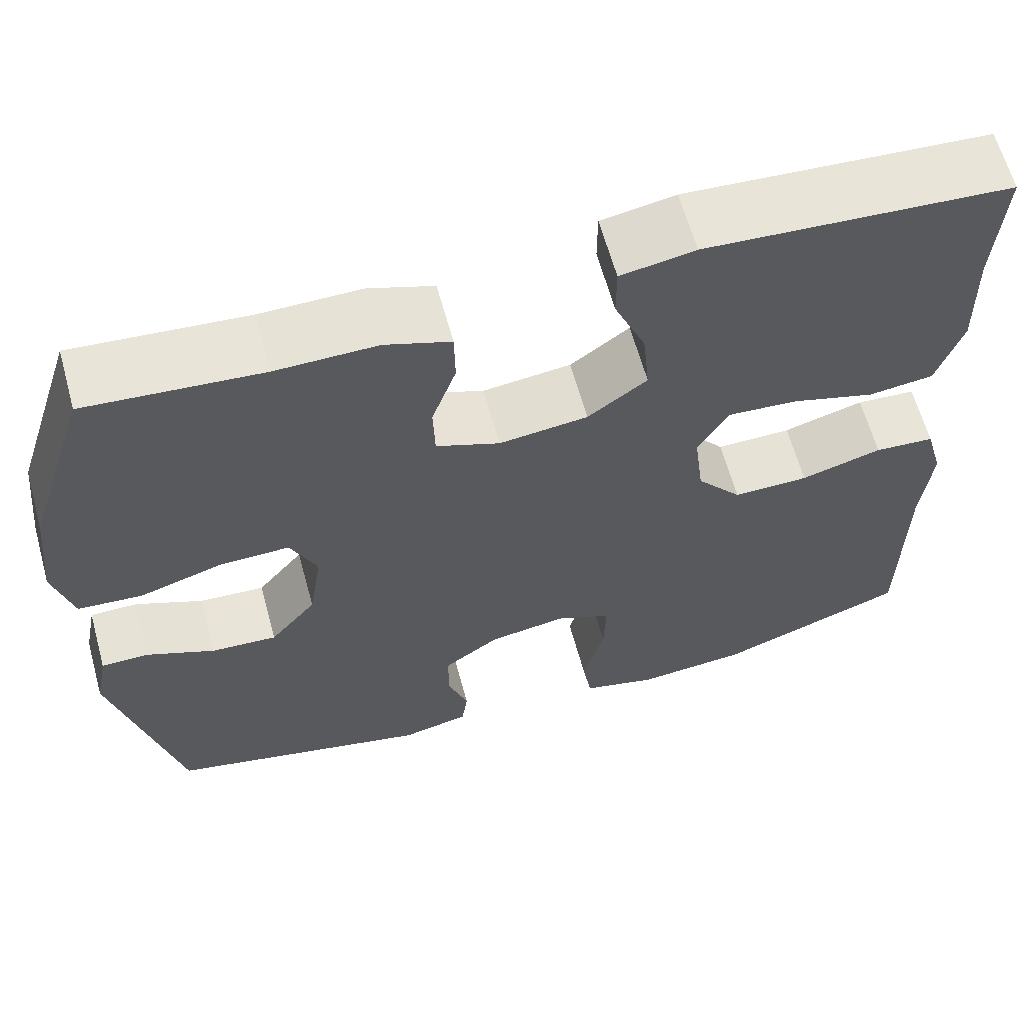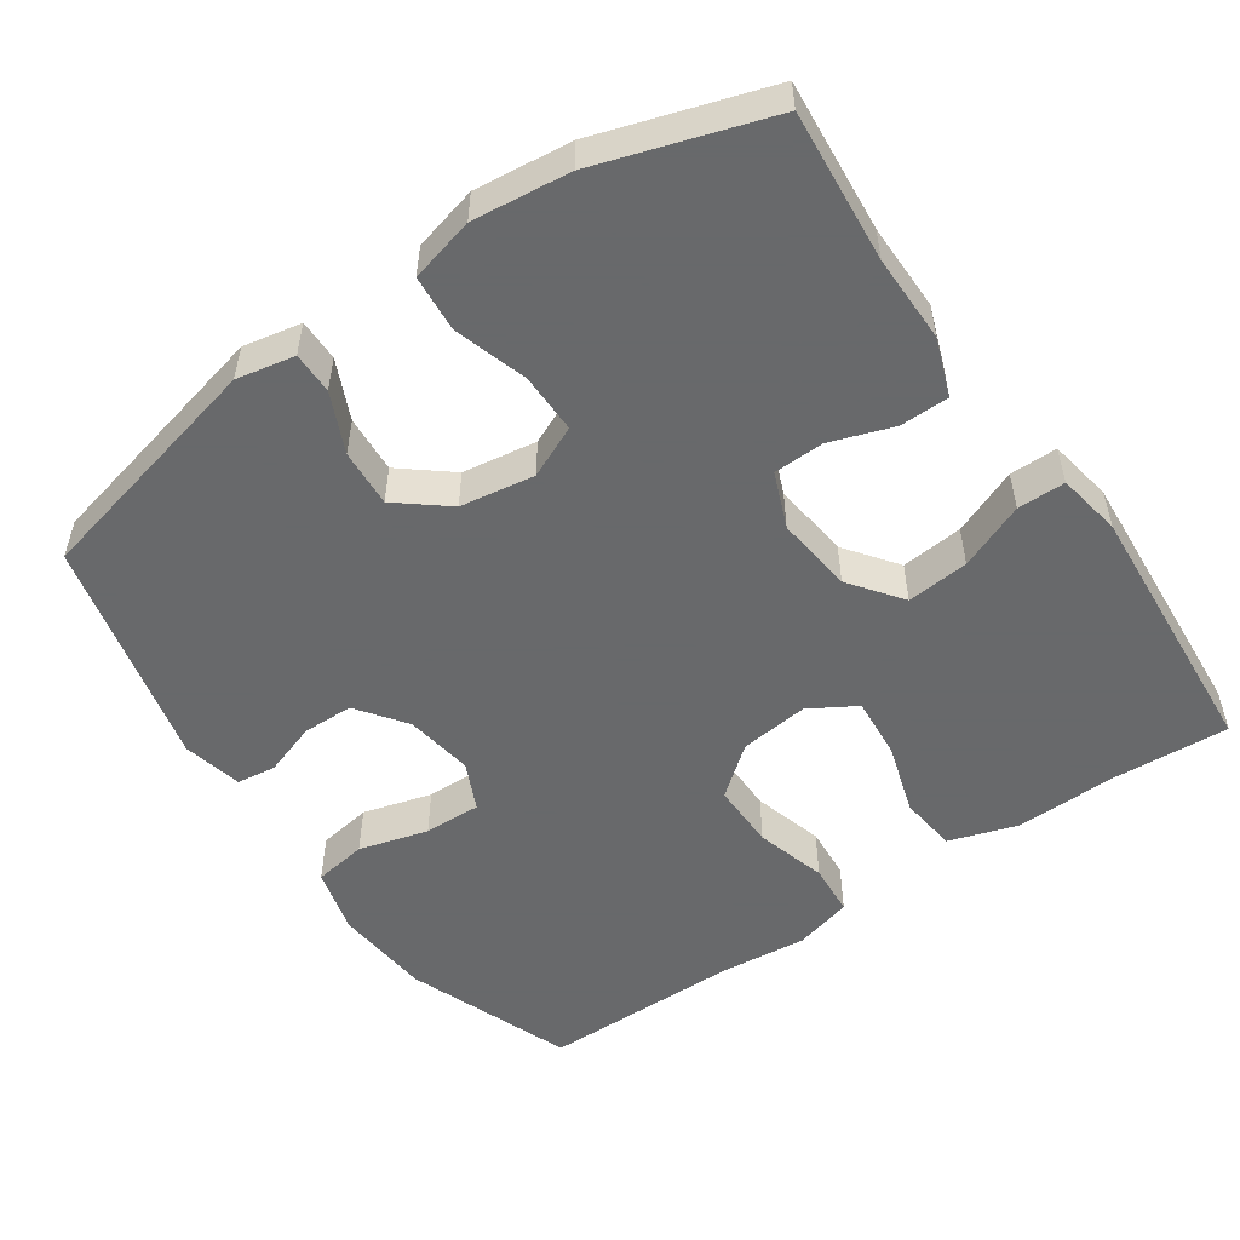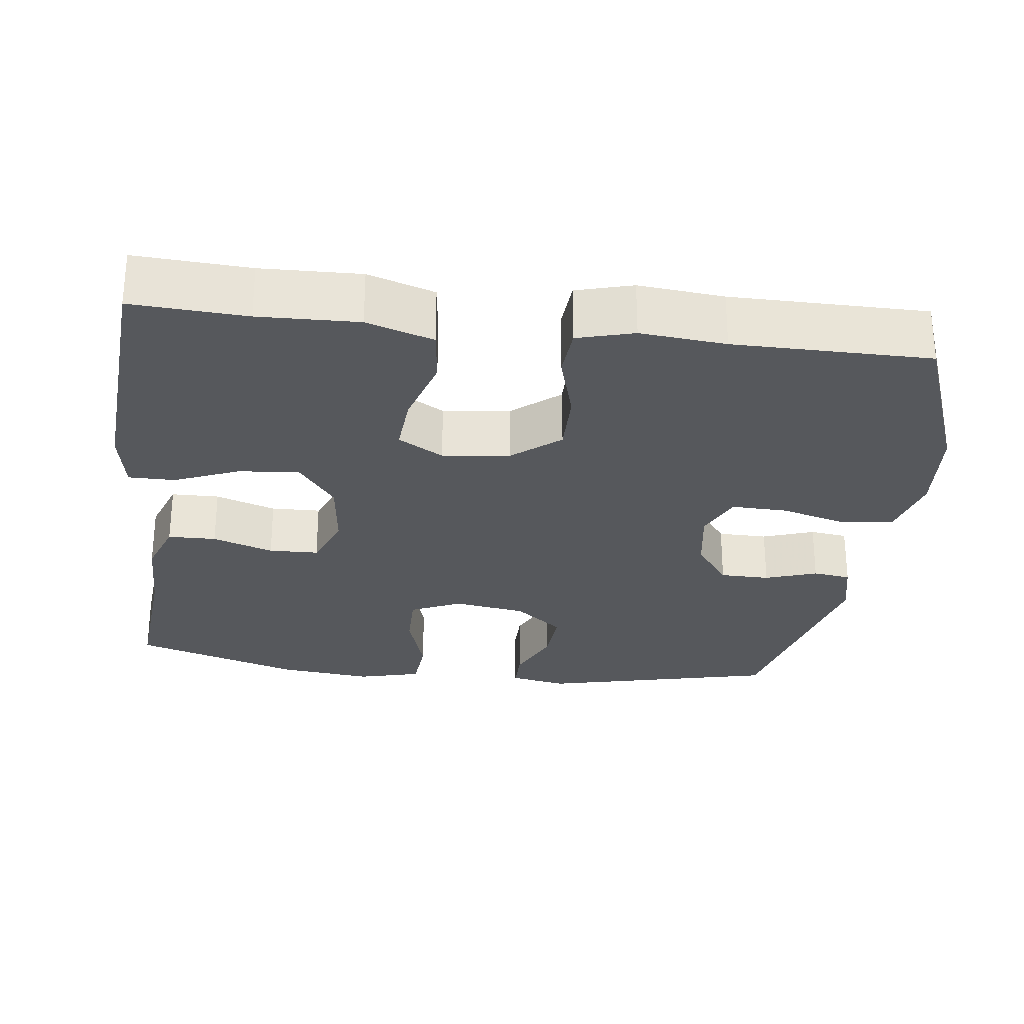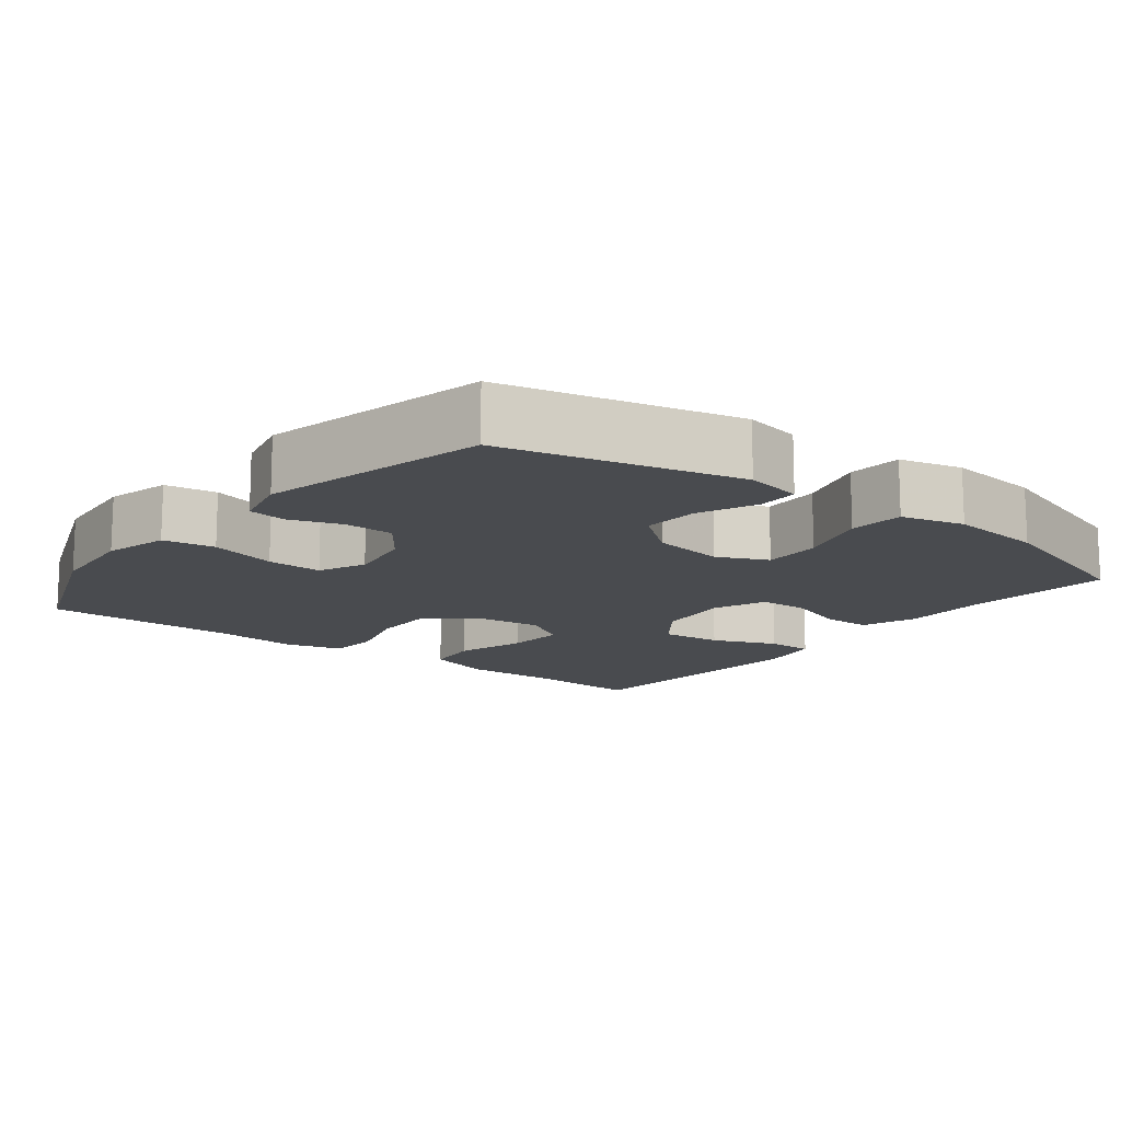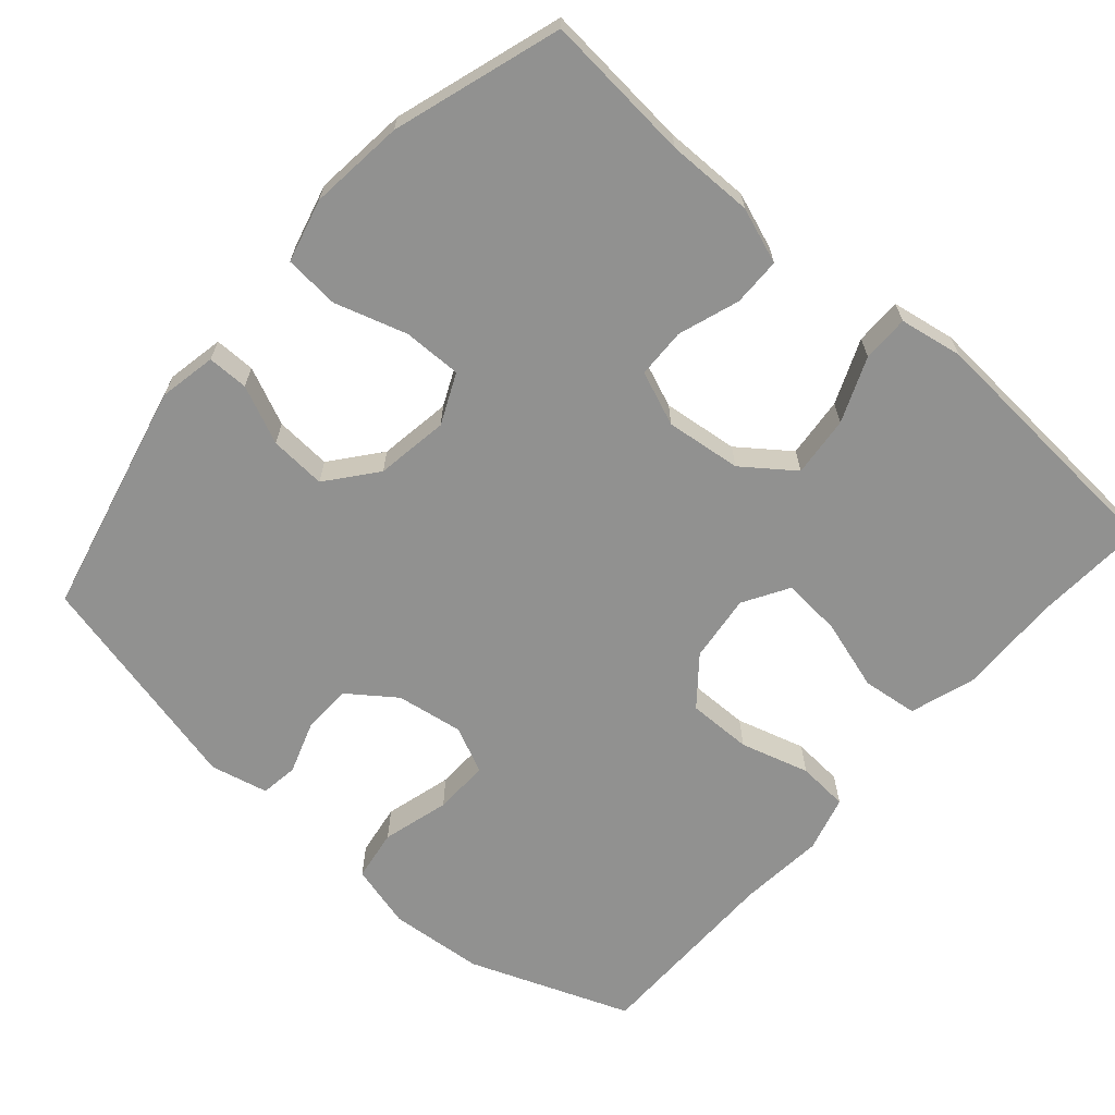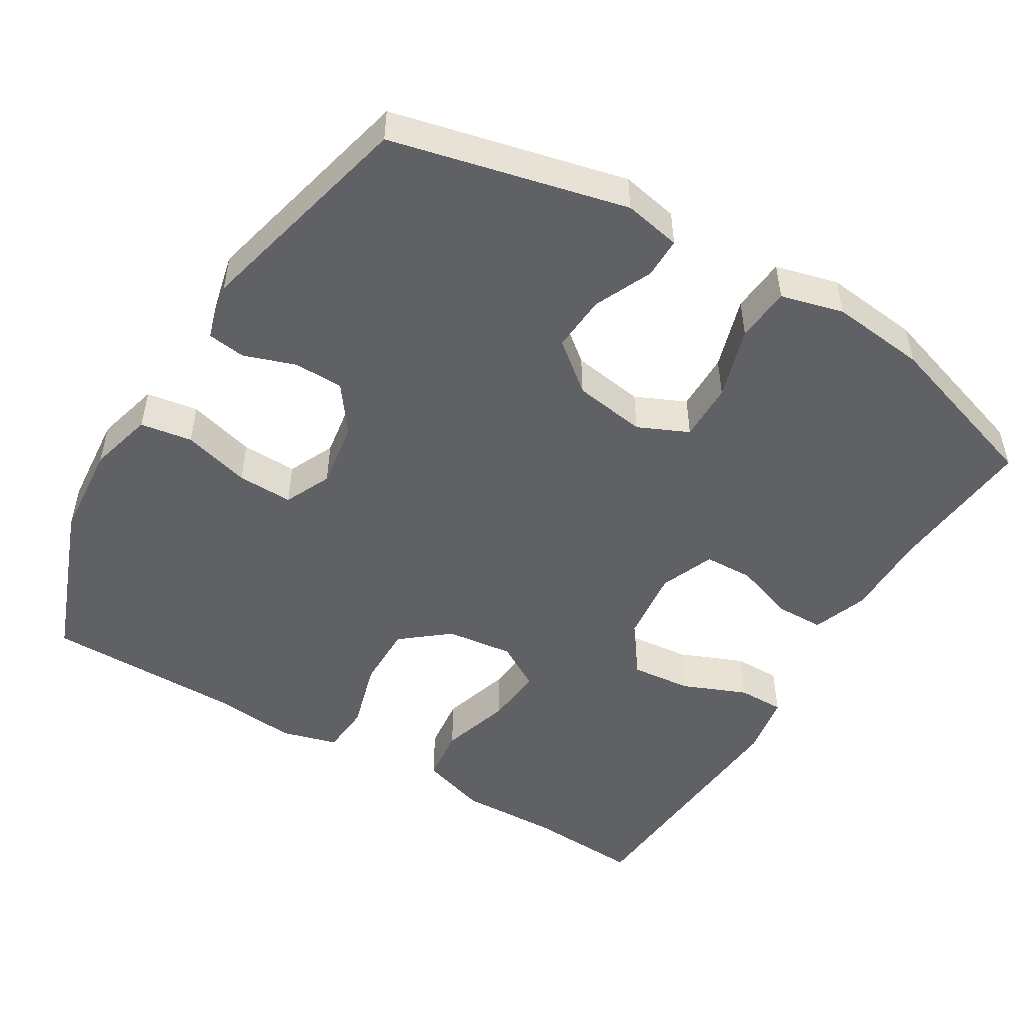
<metadata>
{"format":"obj","ext":"obj","renderer":"f3d","projection":"perspective","resolution":1024,"background":"white","views":[{"elev":63.1,"azim":-15.4,"up":"+Z"},{"elev":-52.6,"azim":-55.6,"up":"+Y"},{"elev":-27.8,"azim":82.9,"up":"+Y"},{"elev":-13.8,"azim":-127.8,"up":"+Y"},{"elev":-65.9,"azim":-41.2,"up":"+Y"},{"elev":-49.8,"azim":-121.1,"up":"+Y"}]}
</metadata>
<code>
v -0.5 0.07 -0.5
v -0.575 0.07 -0.183
v -0.56 0.07 -0.106
v -0.505 0.07 -0.106
v -0.427 0.07 -0.141
v -0.351 0.07 -0.146
v -0.298 0.07 -0.08
v -0.283 0.07 0.018
v -0.314 0.07 0.086
v -0.393 0.07 0.085
v -0.49 0.07 0.055
v -0.564 0.07 0.061
v -0.586 0.07 0.146
v -0.572 0.07 0.274
v -0.5 0.07 0.5
v -0.3 0.07 0.483
v -0.184 0.07 0.484
v -0.109 0.07 0.457
v -0.108 0.07 0.392
v -0.136 0.07 0.31
v -0.134 0.07 0.243
v -0.061 0.07 0.214
v 0.041 0.07 0.226
v 0.109 0.07 0.277
v 0.101 0.07 0.359
v 0.065 0.07 0.446
v 0.065 0.07 0.509
v 0.15 0.07 0.524
v 0.5 0.07 0.5
v 0.491 0.07 0.346
v 0.495 0.07 0.212
v 0.466 0.07 0.122
v 0.391 0.07 0.113
v 0.295 0.07 0.142
v 0.215 0.07 0.148
v 0.179 0.07 0.087
v 0.19 0.07 -0.004
v 0.242 0.07 -0.068
v 0.329 0.07 -0.067
v 0.422 0.07 -0.04
v 0.491 0.07 -0.045
v 0.512 0.07 -0.121
v 0.501 0.07 -0.236
v 0.5 0.07 -0.5
v 0.282 0.07 -0.583
v 0.154 0.07 -0.594
v 0.067 0.07 -0.571
v 0.056 0.07 -0.501
v 0.081 0.07 -0.41
v 0.083 0.07 -0.335
v 0.02 0.07 -0.306
v -0.07 0.07 -0.32
v -0.134 0.07 -0.367
v -0.135 0.07 -0.434
v -0.111 0.07 -0.504
v -0.118 0.07 -0.555
v -0.196 0.07 -0.573
v -0.5 0 -0.5
v -0.575 0 -0.183
v -0.56 0 -0.106
v -0.505 0 -0.106
v -0.427 0 -0.141
v -0.351 0 -0.146
v -0.298 0 -0.08
v -0.283 0 0.018
v -0.314 0 0.086
v -0.393 0 0.085
v -0.49 0 0.055
v -0.564 0 0.061
v -0.586 0 0.146
v -0.572 0 0.274
v -0.5 0 0.5
v -0.3 0 0.483
v -0.184 0 0.484
v -0.109 0 0.457
v -0.108 0 0.392
v -0.136 0 0.31
v -0.134 0 0.243
v -0.061 0 0.214
v 0.041 0 0.226
v 0.109 0 0.277
v 0.101 0 0.359
v 0.065 0 0.446
v 0.065 0 0.509
v 0.15 0 0.524
v 0.5 0 0.5
v 0.491 0 0.346
v 0.495 0 0.212
v 0.466 0 0.122
v 0.391 0 0.113
v 0.295 0 0.142
v 0.215 0 0.148
v 0.179 0 0.087
v 0.19 0 -0.004
v 0.242 0 -0.068
v 0.329 0 -0.067
v 0.422 0 -0.04
v 0.491 0 -0.045
v 0.512 0 -0.121
v 0.501 0 -0.236
v 0.5 0 -0.5
v 0.282 0 -0.583
v 0.154 0 -0.594
v 0.067 0 -0.571
v 0.056 0 -0.501
v 0.081 0 -0.41
v 0.083 0 -0.335
v 0.02 0 -0.306
v -0.07 0 -0.32
v -0.134 0 -0.367
v -0.135 0 -0.434
v -0.111 0 -0.504
v -0.118 0 -0.555
v -0.196 0 -0.573
f 54 55 56 57
f 53 54 57 1
f 52 53 1 2
f 51 52 2 3
f 46 47 48 49
f 46 49 50
f 43 44 45 46
f 43 46 50
f 42 43 50 51
f 39 40 41 42
f 38 39 42 51
f 31 32 33 34
f 30 31 34 35
f 29 30 35
f 28 29 35
f 25 26 27 28
f 24 25 28 35
f 23 24 35 36
f 17 18 19 20
f 16 17 20 21
f 15 16 21
f 14 15 21
f 13 14 21 22
f 10 11 12 13
f 9 10 13 22
f 3 4 5
f 51 3 5
f 51 5 6
f 37 38 51 6
f 36 37 6 7
f 23 36 7 8
f 8 9 22 23
f 114 113 112 111
f 58 114 111 110
f 59 58 110 109
f 60 59 109 108
f 106 105 104 103
f 107 106 103
f 103 102 101 100
f 107 103 100
f 108 107 100 99
f 99 98 97 96
f 108 99 96 95
f 91 90 89 88
f 92 91 88 87
f 92 87 86
f 92 86 85
f 85 84 83 82
f 92 85 82 81
f 93 92 81 80
f 77 76 75 74
f 78 77 74 73
f 78 73 72
f 78 72 71
f 79 78 71 70
f 70 69 68 67
f 79 70 67 66
f 62 61 60
f 62 60 108
f 63 62 108
f 63 108 95 94
f 64 63 94 93
f 65 64 93 80
f 80 79 66 65
f 1 58 59 2
f 2 59 60 3
f 3 60 61 4
f 4 61 62 5
f 5 62 63 6
f 6 63 64 7
f 7 64 65 8
f 8 65 66 9
f 9 66 67 10
f 10 67 68 11
f 11 68 69 12
f 12 69 70 13
f 13 70 71 14
f 14 71 72 15
f 15 72 73 16
f 16 73 74 17
f 17 74 75 18
f 18 75 76 19
f 19 76 77 20
f 20 77 78 21
f 21 78 79 22
f 22 79 80 23
f 23 80 81 24
f 24 81 82 25
f 25 82 83 26
f 26 83 84 27
f 27 84 85 28
f 28 85 86 29
f 29 86 87 30
f 30 87 88 31
f 31 88 89 32
f 32 89 90 33
f 33 90 91 34
f 34 91 92 35
f 35 92 93 36
f 36 93 94 37
f 37 94 95 38
f 38 95 96 39
f 39 96 97 40
f 40 97 98 41
f 41 98 99 42
f 42 99 100 43
f 43 100 101 44
f 44 101 102 45
f 45 102 103 46
f 46 103 104 47
f 47 104 105 48
f 48 105 106 49
f 49 106 107 50
f 50 107 108 51
f 51 108 109 52
f 52 109 110 53
f 53 110 111 54
f 54 111 112 55
f 55 112 113 56
f 56 113 114 57
f 57 114 58 1

</code>
